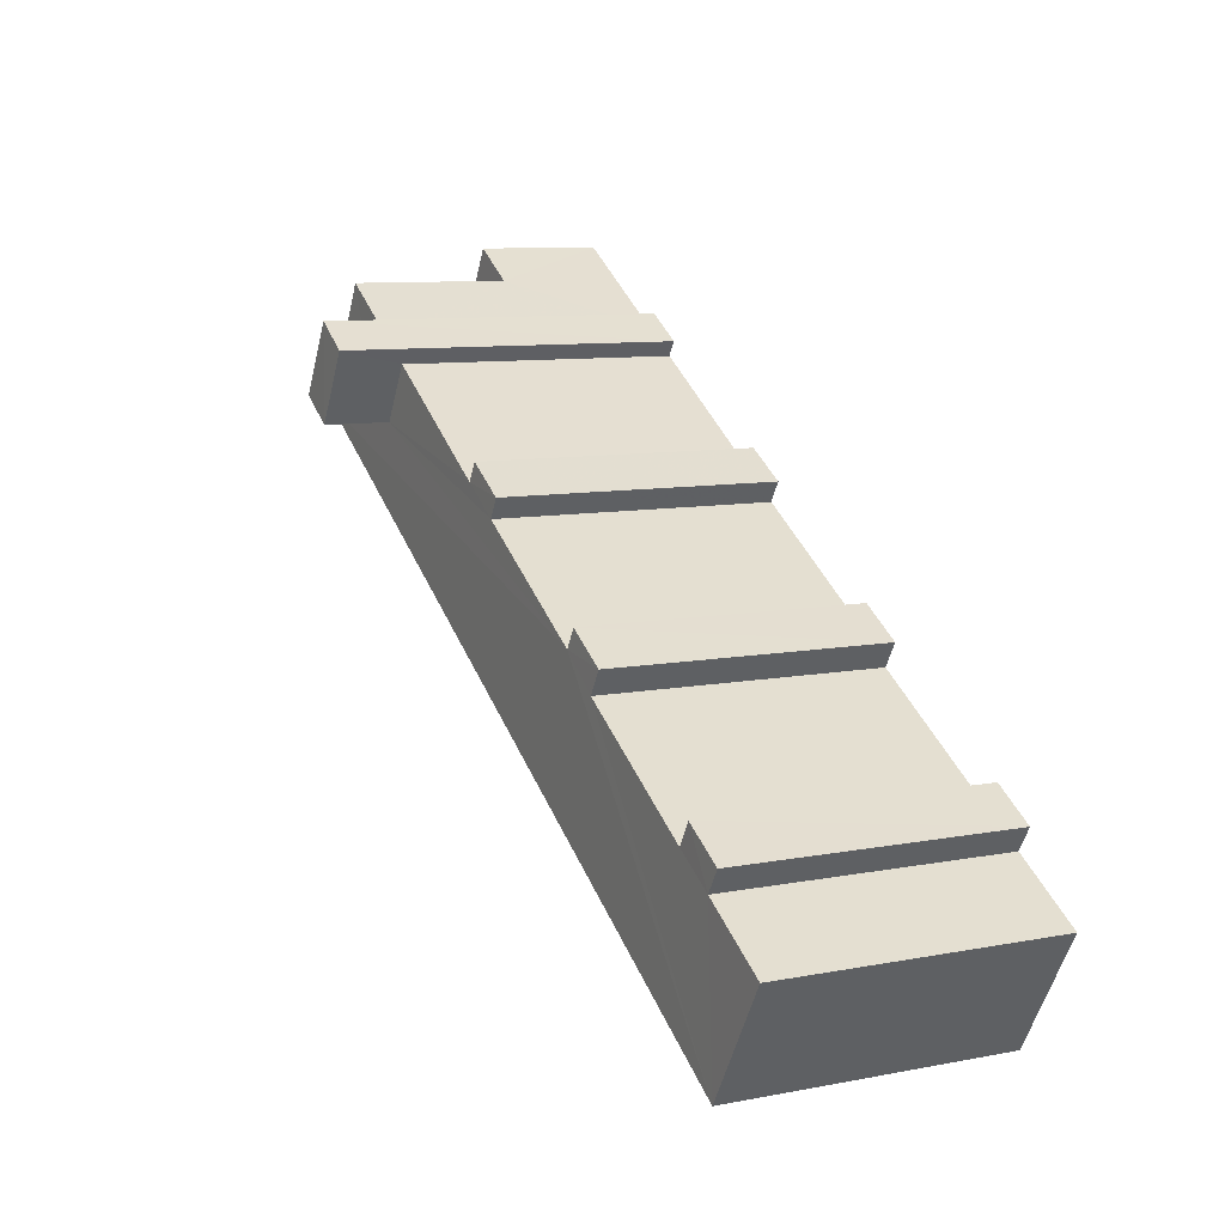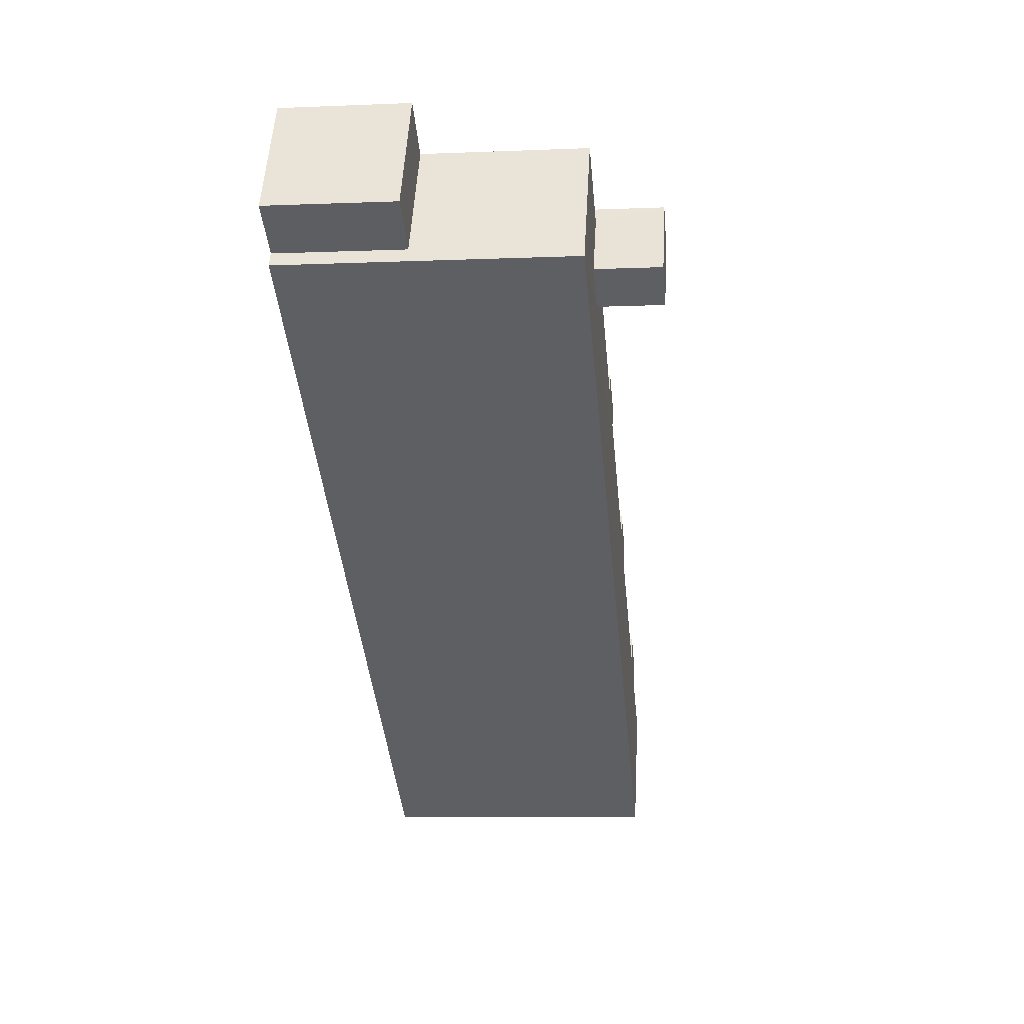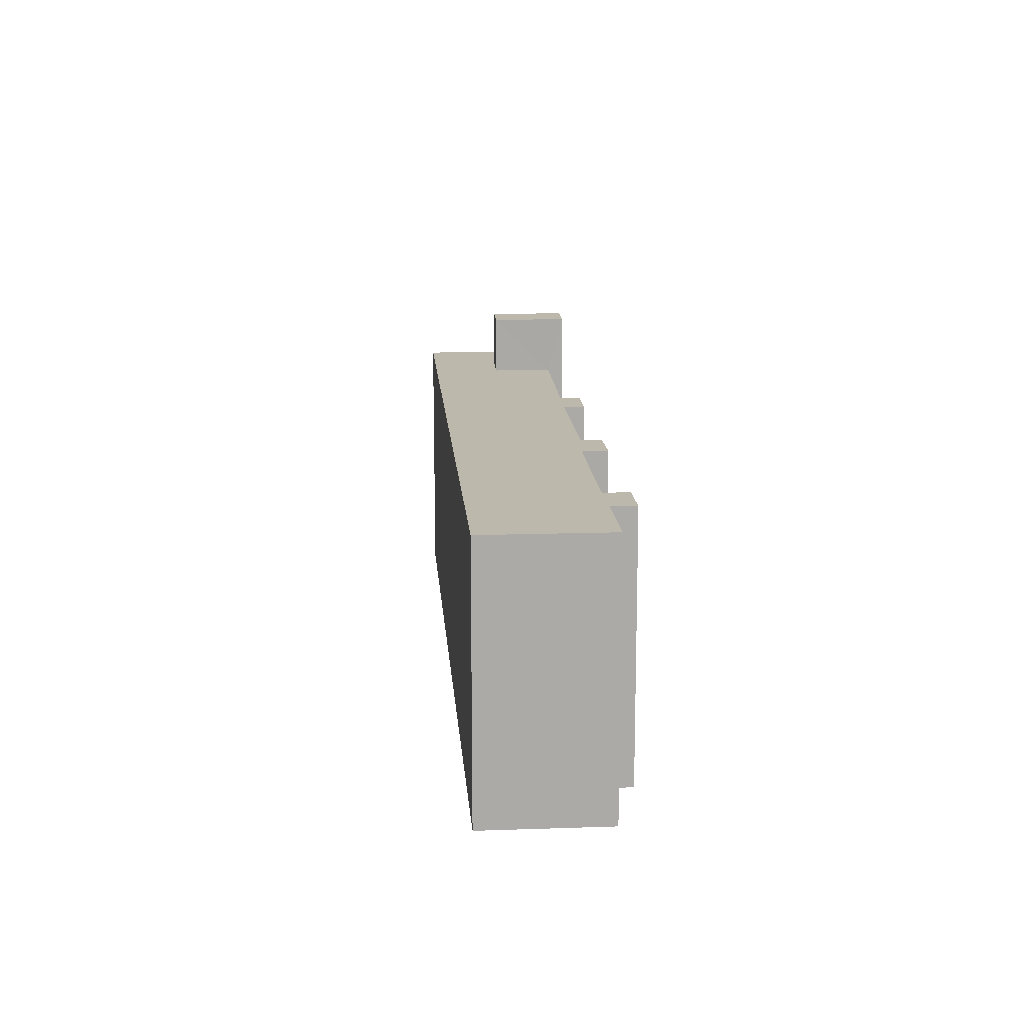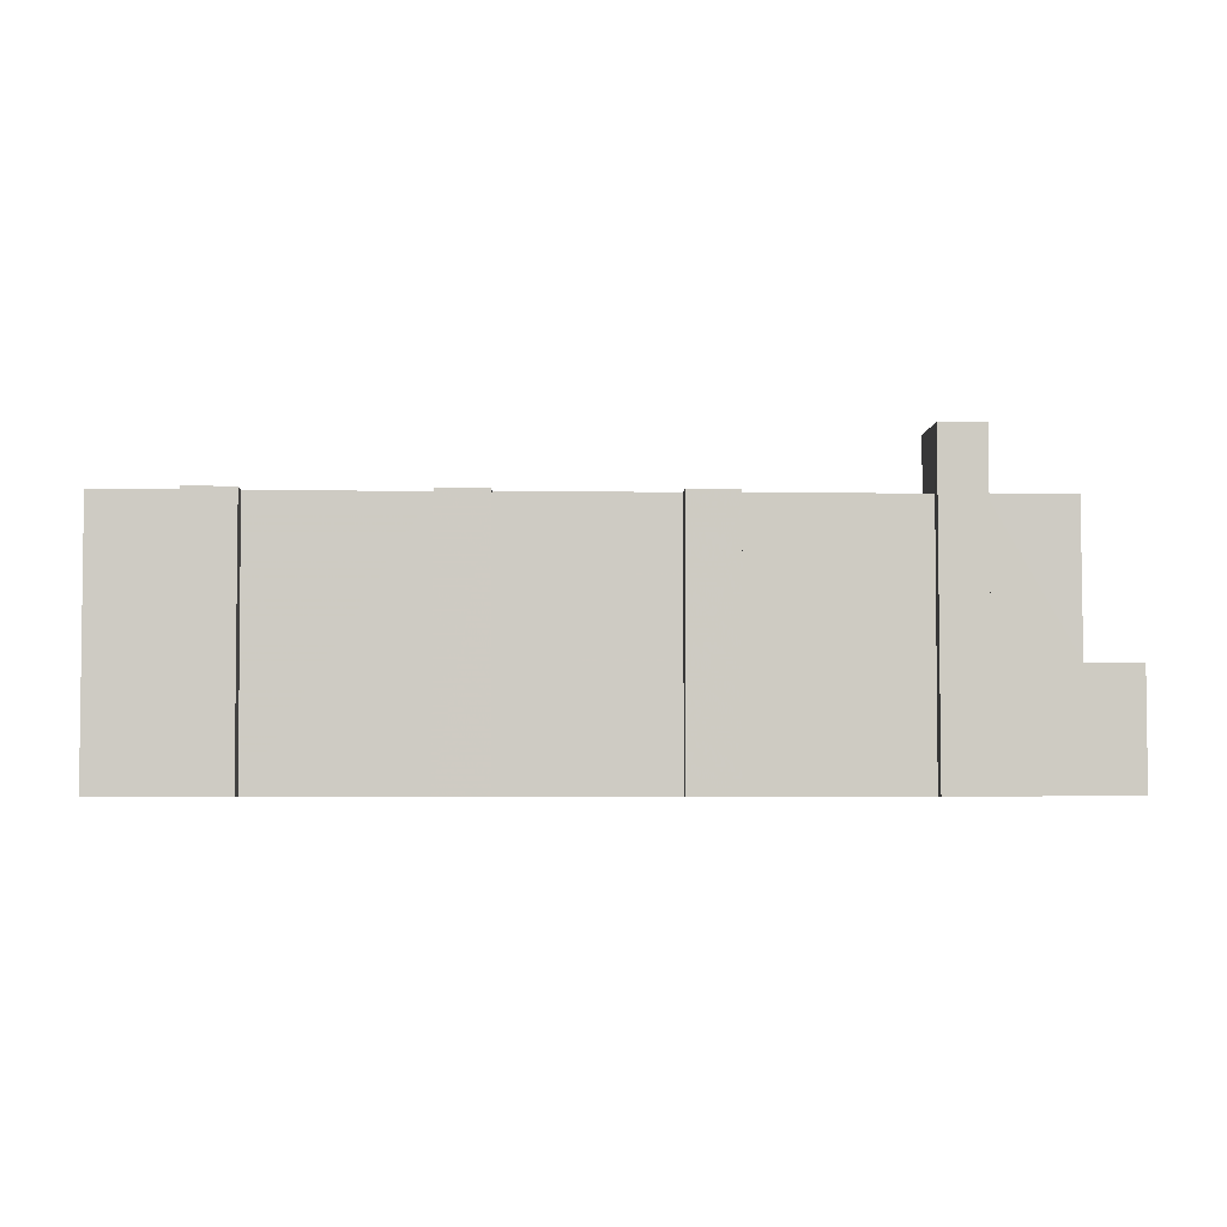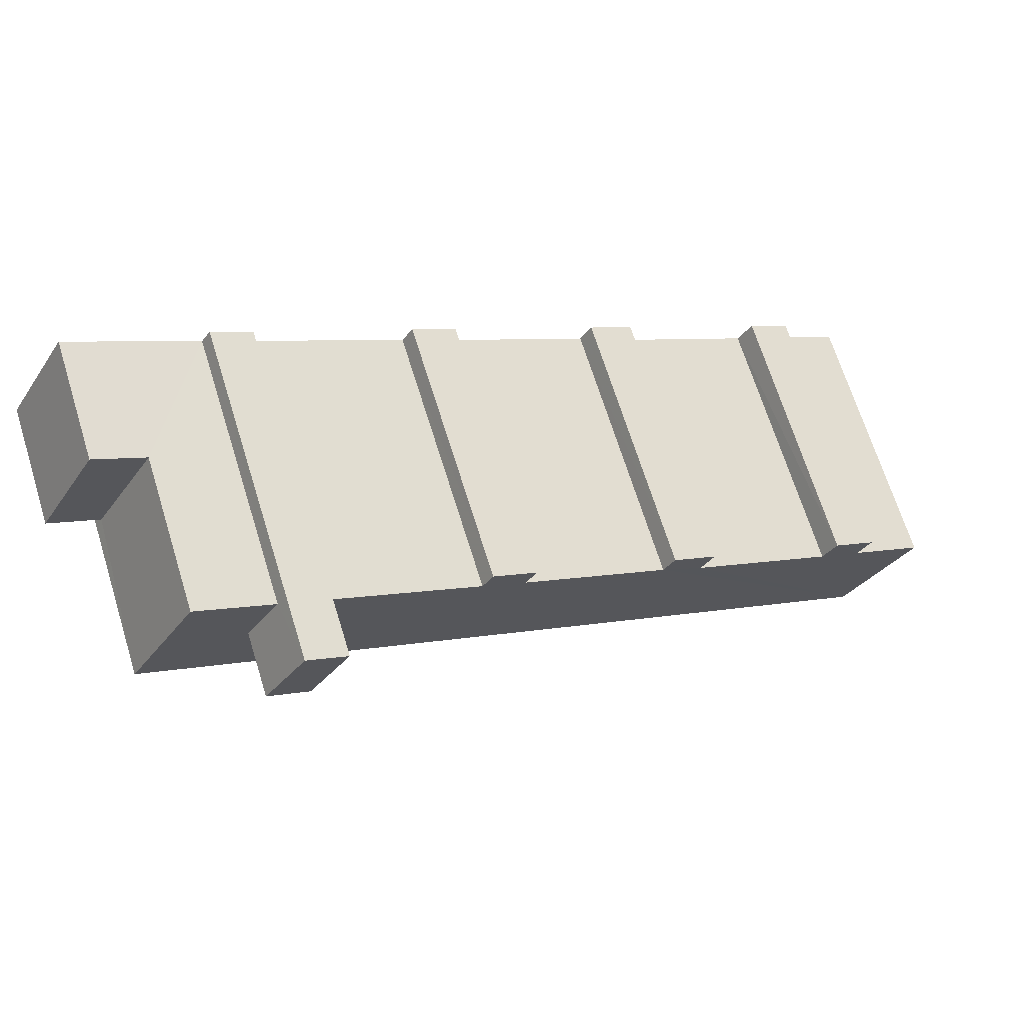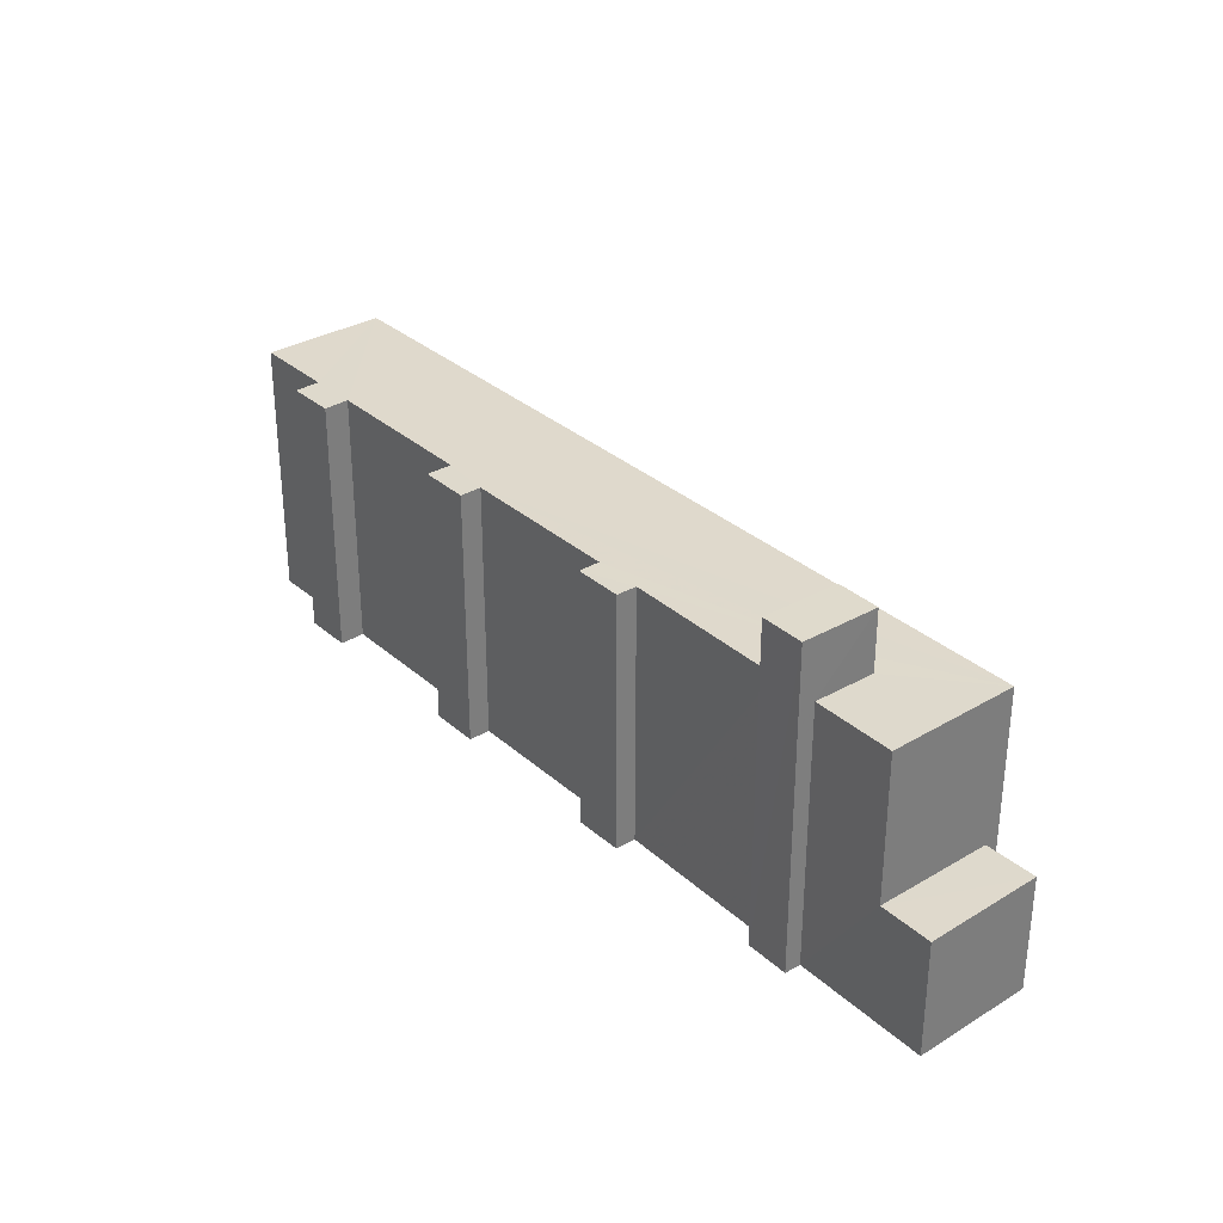
<metadata>
{"format":"obj","ext":"obj","renderer":"f3d","projection":"perspective","resolution":1024,"background":"white","views":[{"elev":9.2,"azim":63.3,"up":"+Y"},{"elev":-9.3,"azim":-83.8,"up":"+Y"},{"elev":14.7,"azim":55.0,"up":"+Z"},{"elev":-4.2,"azim":146.2,"up":"+Z"},{"elev":69.0,"azim":-17.4,"up":"+Y"},{"elev":32.3,"azim":-160.3,"up":"+Z"}]}
</metadata>
<code>
v -3.118e+05 4.317e+04 22.26
v -3.118e+05 4.316e+04 22.25
v -3.118e+05 4.318e+04 22.26
v -3.118e+05 4.316e+04 22.26
v -3.118e+05 4.317e+04 22.26
v -3.118e+05 4.318e+04 22.26
v -3.118e+05 4.318e+04 22.26
v -3.118e+05 4.319e+04 22.27
v -3.118e+05 4.319e+04 22.27
v -3.118e+05 4.317e+04 22.26
v -3.118e+05 4.317e+04 22.26
v -3.118e+05 4.319e+04 22.27
v -3.118e+05 4.319e+04 22.27
v -3.118e+05 4.319e+04 22.27
v -3.118e+05 4.318e+04 22.27
v -3.118e+05 4.318e+04 22.27
v -3.118e+05 4.318e+04 22.27
v -3.118e+05 4.317e+04 22.26
v -3.118e+05 4.317e+04 22.26
v -3.118e+05 4.318e+04 22.26
v -3.118e+05 4.317e+04 22.26
v -3.118e+05 4.317e+04 22.26
v -3.118e+05 4.319e+04 41.84
v -3.118e+05 4.318e+04 41.84
v -3.118e+05 4.318e+04 41.84
v -3.118e+05 4.319e+04 41.84
v -3.118e+05 4.319e+04 29.29
v -3.118e+05 4.319e+04 29.29
v -3.118e+05 4.318e+04 29.29
v -3.118e+05 4.318e+04 29.28
v -3.118e+05 4.319e+04 38.18
v -3.118e+05 4.319e+04 38.18
v -3.118e+05 4.318e+04 38.18
v -3.118e+05 4.318e+04 38.17
v -3.118e+05 4.317e+04 38.17
v -3.118e+05 4.317e+04 38.17
v -3.118e+05 4.317e+04 38.17
v -3.118e+05 4.317e+04 38.17
v -3.118e+05 4.316e+04 38.16
v -3.118e+05 4.319e+04 38.18
v -3.118e+05 4.318e+04 38.18
v -3.118e+05 4.318e+04 38.18
v -3.118e+05 4.318e+04 38.18
v -3.118e+05 4.318e+04 38.18
v -3.118e+05 4.316e+04 38.17
v -3.118e+05 4.317e+04 38.17
v -3.118e+05 4.317e+04 38.17
v -3.118e+05 4.318e+04 38.18
v -3.118e+05 4.317e+04 38.17
v -3.118e+05 4.317e+04 38.17
f 1 2 3
f 4 2 5
f 6 7 8
f 3 6 9
f 10 5 11
f 12 6 8
f 13 9 12
f 14 9 13
f 15 16 17
f 18 1 19
f 20 16 15
f 21 1 18
f 16 3 9
f 1 3 20
f 22 2 21
f 5 22 11
f 21 2 1
f 5 2 22
f 9 6 12
f 20 3 16
f 23 24 25
f 26 23 25
f 27 28 29
f 30 27 29
f 31 32 33
f 32 34 33
f 35 36 37
f 38 34 39
f 40 41 42
f 43 44 42
f 37 39 45
f 33 34 41
f 46 47 38
f 43 42 48
f 46 38 49
f 48 41 38
f 50 49 39
f 37 36 50
f 49 38 39
f 41 34 38
f 42 41 48
f 37 50 39
f 43 20 15
f 43 48 20
f 47 18 19
f 47 46 18
f 23 26 14
f 13 23 14
f 48 1 20
f 48 38 1
f 13 31 23
f 23 31 24
f 13 12 31
f 24 31 33
f 49 22 21
f 49 50 22
f 6 3 30
f 3 34 30
f 30 32 27
f 30 34 32
f 36 11 22
f 50 36 22
f 46 21 18
f 46 49 21
f 40 42 16
f 9 40 16
f 44 17 16
f 42 44 16
f 34 3 2
f 39 34 2
f 35 5 10
f 35 37 5
f 47 19 1
f 38 47 1
f 28 8 7
f 29 28 7
f 6 29 7
f 6 30 29
f 41 25 24
f 33 41 24
f 45 2 4
f 45 39 2
f 44 15 17
f 44 43 15
f 32 31 27
f 31 12 27
f 27 8 28
f 27 12 8
f 9 14 40
f 14 26 40
f 40 25 41
f 40 26 25
f 37 4 5
f 37 45 4
f 36 10 11
f 36 35 10

</code>
